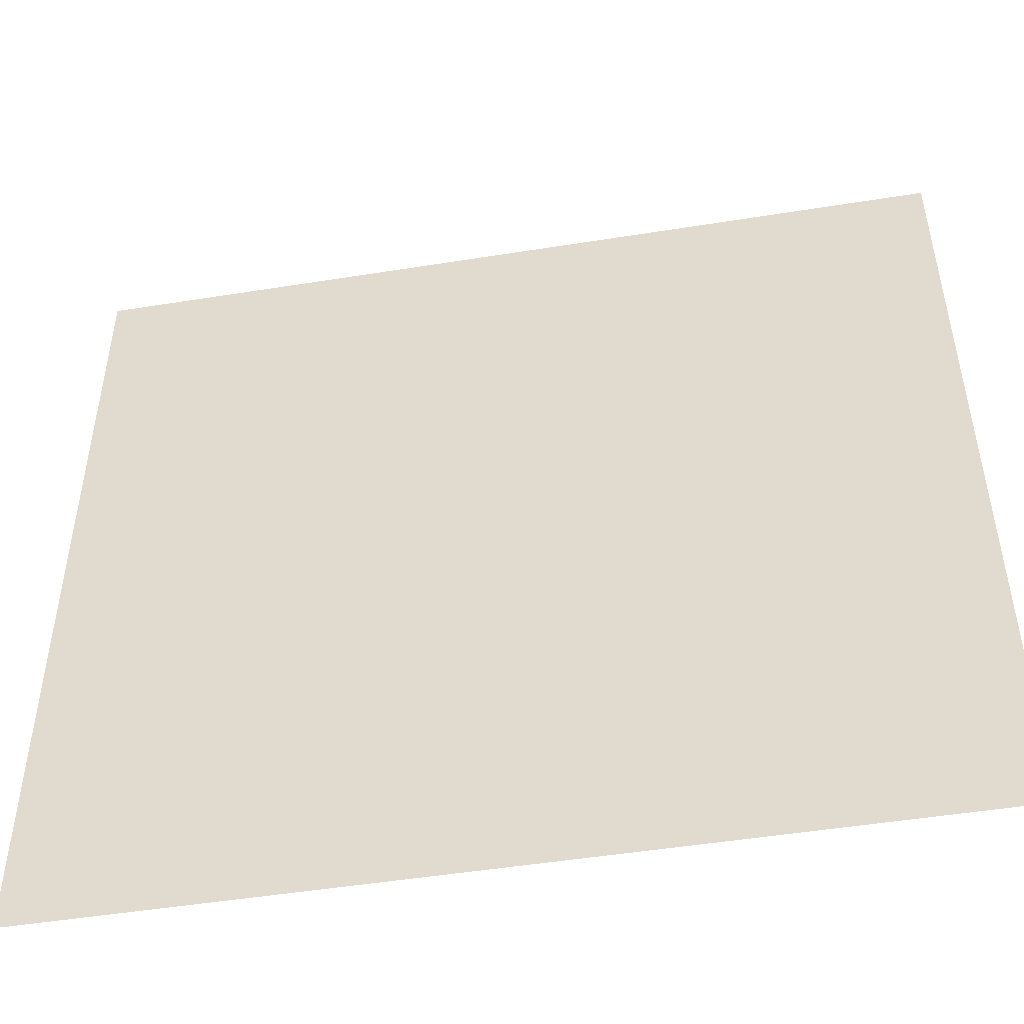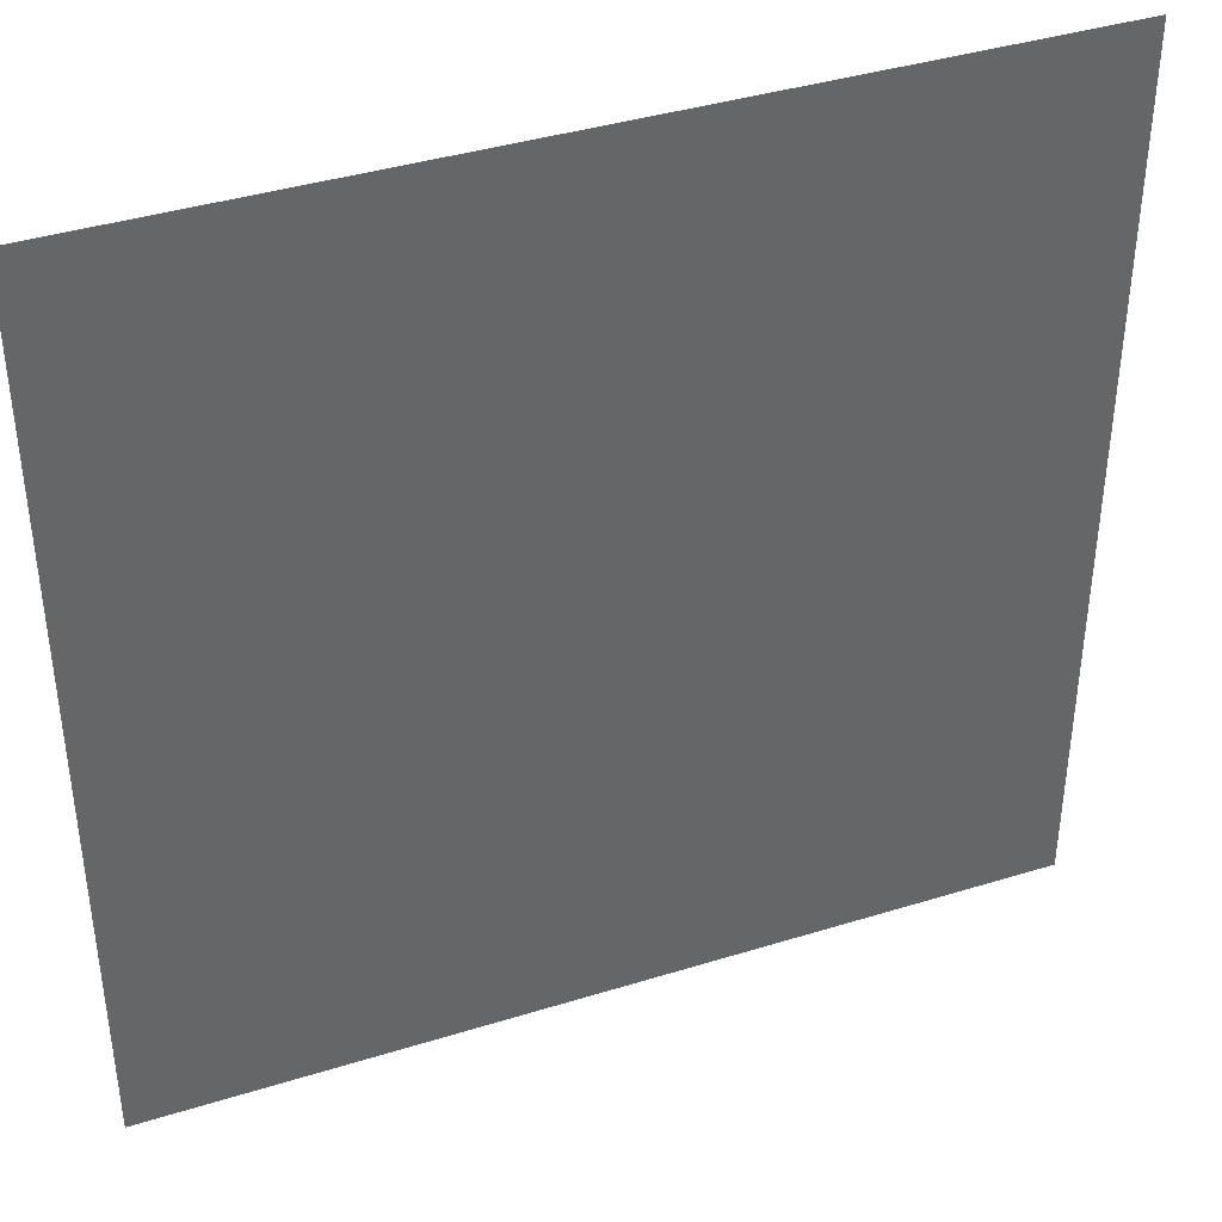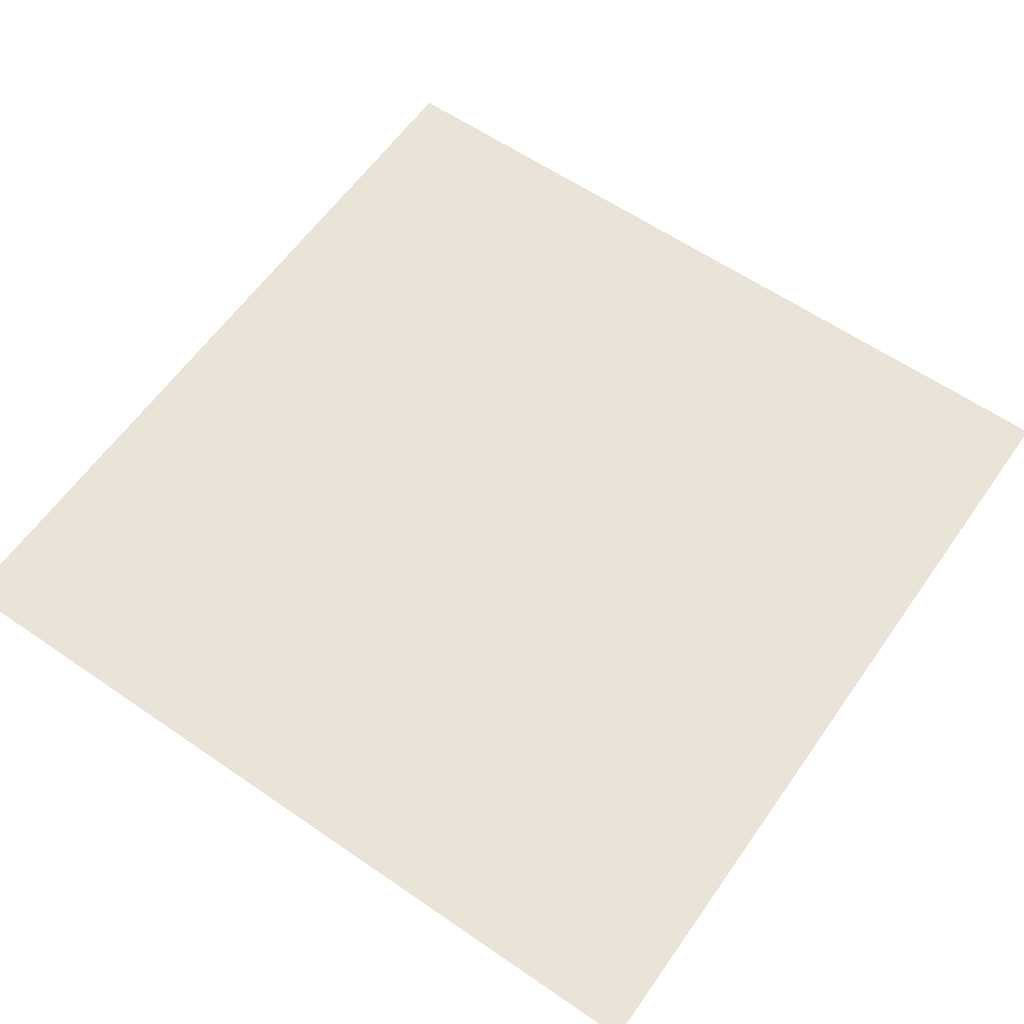
<metadata>
{"format":"obj","ext":"obj","renderer":"f3d","projection":"perspective","resolution":1024,"background":"white","views":[{"elev":-49.7,"azim":-169.8,"up":"+Y"},{"elev":39.9,"azim":-21.2,"up":"+Y"},{"elev":60.9,"azim":-55.0,"up":"+Z"}]}
</metadata>
<code>
o MeshFridgeMaindoor2C2_7_GeomSubset_6
v -0.000957 0.0301 -1.041
v -0.000948 0.0301 -1.041
v -0.000957 0.03011 -1.041
v -0.000948 0.03011 -1.041
v -0.000957 0.0301 -1.041
v -0.000948 0.0301 -1.041
v -0.000957 0.03011 -1.041
v -0.000948 0.03011 -1.041
v -0.000957 0.0301 -1.041
v -0.000948 0.0301 -1.041
v -0.000957 0.03011 -1.041
v -0.000948 0.03011 -1.041
v -0.000957 0.0301 -1.041
v -0.000948 0.0301 -1.041
v -0.000957 0.03011 -1.041
v -0.000948 0.03011 -1.041
v -0.000957 0.0301 -1.041
v -0.000948 0.0301 -1.041
v -0.000957 0.03011 -1.041
v -0.000948 0.03011 -1.041
v -0.000957 0.0301 -1.041
v -0.000948 0.0301 -1.041
v -0.000957 0.03011 -1.041
v -0.000948 0.03011 -1.041
v -0.000957 0.0301 -1.041
v -0.000948 0.0301 -1.041
v -0.000957 0.03011 -1.041
v -0.000948 0.03011 -1.041
v 0.5541 -0.2924 0.9233
v -0.000616 -0.3051 0.9233
v 0.5541 -0.2924 -0.1308
v -0.000616 -0.3051 -0.1308
v -0.000615 -0.2043 0.9233
v 0.5541 -0.2043 0.9233
v -0.000615 -0.2043 -0.1308
v 0.5541 -0.2043 -0.1308
v 0.5541 -0.2924 1.021
v -0.000616 -0.3051 1.021
v -0.000615 -0.2043 1.021
v 0.5541 -0.2043 1.021
v 0.08383 -0.2043 0.8649
v 0.06096 -0.2043 0.8403
v 0.4887 -0.2043 0.8403
v 0.4658 -0.2043 0.8649
v 0.06097 -0.2043 -3.8e-05
v 0.08383 -0.2043 -0.02463
v 0.4658 -0.2043 -0.02463
v 0.4887 -0.2043 -3.8e-05
v 0.08383 -0.2823 0.8649
v 0.06096 -0.2823 0.8403
v 0.4887 -0.2823 0.8403
v 0.4658 -0.2823 0.8649
v 0.06096 -0.2823 -3.8e-05
v 0.08383 -0.2823 -0.02463
v 0.4887 -0.2823 -3.8e-05
v 0.4658 -0.2823 -0.02463
v 0.4985 -0.2043 0.9001
v 0.5214 -0.2043 0.8755
v 0.05304 -0.2043 0.9001
v 0.03018 -0.2043 0.8755
v 0.03018 -0.2043 -0.03525
v 0.05304 -0.2043 -0.05983
v 0.4985 -0.2043 -0.05983
v 0.5214 -0.2043 -0.03525
v 0.05252 -0.1955 0.8493
v 0.07539 -0.1955 0.8739
v 0.4742 -0.1955 0.8739
v 0.4971 -0.1955 0.8493
v 0.07539 -0.1955 -0.03371
v 0.05252 -0.1955 -0.009119
v 0.4971 -0.1955 -0.009119
v 0.4742 -0.1955 -0.03371
v 0.513 -0.1955 0.8664
v 0.4901 -0.1955 0.891
v 0.03862 -0.1955 0.8664
v 0.06148 -0.1955 0.891
v 0.03862 -0.1955 -0.02616
v 0.06148 -0.1955 -0.05075
v 0.513 -0.1955 -0.02616
v 0.4901 -0.1955 -0.05075
v 0.06766 -0.2043 0.8577
v 0.06766 -0.2823 0.8577
v 0.482 -0.2823 0.8577
v 0.482 -0.2043 0.8577
v 0.06766 -0.2043 -0.01743
v 0.06766 -0.2823 -0.01743
v 0.482 -0.2043 -0.01743
v 0.482 -0.2823 -0.01743
v 0.5063 -0.1955 0.8838
v 0.4904 -0.1955 0.8667
v 0.4904 -0.1955 -0.02651
v 0.5063 -0.1955 -0.04355
v 0.05922 -0.1955 -0.02651
v 0.04532 -0.1955 -0.04355
v 0.05922 -0.1955 0.8667
v 0.04532 -0.1955 0.8838
v 0.03687 -0.2043 0.8929
v 0.5147 -0.2043 0.8929
v 0.03687 -0.2043 -0.05263
v 0.5147 -0.2043 -0.05263
v 0.5541 -0.2924 0.9751
v -0.000616 -0.3051 0.9751
v -0.000615 -0.2043 0.9751
v 0.5541 -0.2043 0.9751
v 0.5541 -0.2987 1.021
v -0.000616 -0.3114 1.021
v 0.5541 -0.2987 0.9751
v -0.000616 -0.3114 0.9751
v 0.3692 -0.3051 -0.1308
v 0.3693 -0.3076 0.9233
v 0.3692 -0.2043 1.021
v 0.3692 -0.3051 1.021
v 0.3692 -0.2043 -0.1308
v 0.3692 -0.2043 -0.05983
v 0.3692 -0.1955 -0.05075
v 0.3692 -0.2043 0.9001
v 0.3692 -0.1955 0.891
v 0.3692 -0.2043 -0.02463
v 0.3692 -0.1955 -0.03371
v 0.3692 -0.2043 0.8649
v 0.3692 -0.1955 0.8739
v 0.3692 -0.2043 0.9233
v 0.3692 -0.2823 -0.02463
v 0.3692 -0.2823 0.8649
v 0.3692 -0.3114 1.021
v 0.3692 -0.3114 0.9751
v 0.3692 -0.3051 0.9751
v 0.3692 -0.2043 0.9751
v 0.5522 -0.2951 0.9233
v 0.001463 -0.3076 0.9233
v 0.5522 -0.2951 -0.1286
v 0.001463 -0.3076 -0.1286
v 0.5522 -0.2951 0.9728
v 0.001463 -0.3076 0.9728
v 0.3693 -0.3076 -0.1286
v 0.3693 -0.3076 0.9728
v 0.5515 -0.2901 -0.1322
v 0.001983 -0.3025 -0.1322
v 0.001983 -0.2068 -0.1322
v 0.5515 -0.2068 -0.1322
v 0.3691 -0.3025 -0.1322
v 0.3692 -0.2068 -0.1322
v -0.005171 -0.3019 0.9233
v -0.005178 -0.3019 -0.1273
v -0.005184 -0.2074 0.9233
v -0.005196 -0.2074 -0.1273
v -0.005163 -0.3019 0.9716
v -0.005163 -0.2075 0.9716
v 0.06857 -0.2659 0.1152
v 0.4879 -0.2659 0.1152
v 0.4879 -0.2659 -0.00395
v 0.4727 -0.2659 -0.0196
v 0.08312 -0.2659 -0.0196
v 0.06857 -0.2659 -0.00395
v 0.4879 -0.2197 -0.00395
v 0.4734 -0.2056 -0.00395
v 0.4727 -0.2197 -0.0196
v 0.08312 -0.2056 -0.00395
v 0.06857 -0.2197 -0.00395
v 0.08312 -0.2197 -0.0196
v 0.06857 -0.2197 0.1152
v 0.08312 -0.2056 0.1152
v 0.4734 -0.2056 0.1152
v 0.4879 -0.2197 0.1152
v 0.08312 -0.2097 -0.01502
v 0.4734 -0.2097 -0.01502
v 0.07283 -0.2659 -0.01502
v 0.07283 -0.2197 -0.01502
v 0.483 -0.2659 -0.01502
v 0.483 -0.2197 -0.01502
v 0.07283 -0.2097 0.1152
v 0.07283 -0.2097 -0.00395
v 0.4837 -0.2097 -0.00395
v 0.4837 -0.2097 0.1152
v 0.4823 -0.2111 -0.01349
v 0.07425 -0.2111 -0.01349
v 0.07974 -0.2551 0.1149
v 0.4768 -0.2551 0.1149
v 0.07974 -0.2219 0.1149
v 0.08534 -0.2164 0.1149
v 0.4712 -0.2164 0.1149
v 0.4768 -0.2219 0.1149
v 0.08138 -0.218 0.1149
v 0.4751 -0.218 0.1149
v 0.07974 -0.2551 0.001778
v 0.4768 -0.2551 0.001778
v 0.07974 -0.2219 0.001778
v 0.08534 -0.2164 0.001778
v 0.4708 -0.2164 0.001778
v 0.4768 -0.2219 0.001778
v 0.08138 -0.218 0.001778
v 0.4747 -0.218 0.001778
v 0.06857 -0.2659 0.1277
v 0.4879 -0.2659 0.1277
v 0.0687 -0.2197 0.1277
v 0.08314 -0.2057 0.1277
v 0.4734 -0.2057 0.1277
v 0.4878 -0.2197 0.1277
v 0.07291 -0.2098 0.1277
v 0.4836 -0.2098 0.1277
v 0.08001 -0.2548 0.1274
v 0.4765 -0.2548 0.1274
v 0.08013 -0.2219 0.1274
v 0.08542 -0.2168 0.1274
v 0.4711 -0.2168 0.1274
v 0.4764 -0.2219 0.1274
v 0.08166 -0.2183 0.1274
v 0.4749 -0.2183 0.1274
v 0.06662 -0.2678 0.1184
v 0.4899 -0.2678 0.1184
v 0.06665 -0.2193 0.1185
v 0.08274 -0.2037 0.1185
v 0.4738 -0.2037 0.1185
v 0.4899 -0.2193 0.1185
v 0.07136 -0.2083 0.1185
v 0.4852 -0.2083 0.1185
v 0.06662 -0.2678 0.1245
v 0.4899 -0.2678 0.1245
v 0.06671 -0.2193 0.1245
v 0.08275 -0.2038 0.1245
v 0.4738 -0.2038 0.1245
v 0.4898 -0.2193 0.1245
v 0.07139 -0.2083 0.1245
v 0.4851 -0.2083 0.1245
v 0.06857 -0.2659 0.4199
v 0.4879 -0.2659 0.4199
v 0.4879 -0.2659 0.3007
v 0.4727 -0.2659 0.285
v 0.08312 -0.2659 0.285
v 0.06857 -0.2659 0.3007
v 0.4879 -0.2197 0.3007
v 0.4734 -0.2056 0.3007
v 0.4727 -0.2197 0.285
v 0.08312 -0.2056 0.3007
v 0.06857 -0.2197 0.3007
v 0.08312 -0.2197 0.285
v 0.06857 -0.2197 0.4199
v 0.08312 -0.2056 0.4199
v 0.4734 -0.2056 0.4199
v 0.4879 -0.2197 0.4199
v 0.08312 -0.2097 0.2896
v 0.4734 -0.2097 0.2896
v 0.07283 -0.2659 0.2896
v 0.07283 -0.2197 0.2896
v 0.483 -0.2659 0.2896
v 0.483 -0.2197 0.2896
v 0.07283 -0.2097 0.4199
v 0.07283 -0.2097 0.3007
v 0.4837 -0.2097 0.3007
v 0.4837 -0.2097 0.4199
v 0.4823 -0.2111 0.2912
v 0.07425 -0.2111 0.2912
v 0.07974 -0.2551 0.4196
v 0.4768 -0.2551 0.4196
v 0.07974 -0.2219 0.4196
v 0.08534 -0.2164 0.4196
v 0.4712 -0.2164 0.4196
v 0.4768 -0.2219 0.4196
v 0.08138 -0.218 0.4196
v 0.4751 -0.218 0.4196
v 0.07974 -0.2551 0.3064
v 0.4768 -0.2551 0.3064
v 0.07974 -0.2219 0.3064
v 0.08534 -0.2164 0.3064
v 0.4708 -0.2164 0.3064
v 0.4768 -0.2219 0.3064
v 0.08138 -0.218 0.3064
v 0.4747 -0.218 0.3064
v 0.06857 -0.2659 0.4323
v 0.4879 -0.2659 0.4323
v 0.0687 -0.2197 0.4323
v 0.08314 -0.2057 0.4323
v 0.4734 -0.2057 0.4323
v 0.4878 -0.2197 0.4323
v 0.07291 -0.2098 0.4323
v 0.4836 -0.2098 0.4323
v 0.08001 -0.2548 0.432
v 0.4765 -0.2548 0.432
v 0.08013 -0.2219 0.432
v 0.08542 -0.2168 0.432
v 0.4711 -0.2168 0.432
v 0.4764 -0.2219 0.432
v 0.08166 -0.2183 0.432
v 0.4749 -0.2183 0.432
v 0.06662 -0.2678 0.4231
v 0.4899 -0.2678 0.4231
v 0.06665 -0.2193 0.4231
v 0.08274 -0.2037 0.4231
v 0.4738 -0.2037 0.4231
v 0.4899 -0.2193 0.4231
v 0.07136 -0.2083 0.4231
v 0.4852 -0.2083 0.4231
v 0.06662 -0.2678 0.4291
v 0.4899 -0.2678 0.4291
v 0.06671 -0.2193 0.4291
v 0.08275 -0.2038 0.4291
v 0.4738 -0.2038 0.4291
v 0.4898 -0.2193 0.4291
v 0.07139 -0.2083 0.4291
v 0.4851 -0.2083 0.4291
v 0.06857 -0.2659 0.7218
v 0.4879 -0.2659 0.7218
v 0.4879 -0.2659 0.6026
v 0.4727 -0.2659 0.587
v 0.08312 -0.2659 0.587
v 0.06857 -0.2659 0.6026
v 0.4879 -0.2197 0.6026
v 0.4734 -0.2056 0.6026
v 0.4727 -0.2197 0.587
v 0.08312 -0.2056 0.6026
v 0.06857 -0.2197 0.6026
v 0.08312 -0.2197 0.587
v 0.06857 -0.2197 0.7218
v 0.08312 -0.2056 0.7218
v 0.4734 -0.2056 0.7218
v 0.4879 -0.2197 0.7218
v 0.08312 -0.2097 0.5916
v 0.4734 -0.2097 0.5916
v 0.07283 -0.2659 0.5916
v 0.07283 -0.2197 0.5916
v 0.483 -0.2659 0.5916
v 0.483 -0.2197 0.5916
v 0.07283 -0.2097 0.7218
v 0.07283 -0.2097 0.6026
v 0.4837 -0.2097 0.6026
v 0.4837 -0.2097 0.7218
v 0.4823 -0.2111 0.5931
v 0.07425 -0.2111 0.5931
v 0.07974 -0.2551 0.7215
v 0.4768 -0.2551 0.7215
v 0.07974 -0.2219 0.7215
v 0.08534 -0.2164 0.7215
v 0.4712 -0.2164 0.7215
v 0.4768 -0.2219 0.7215
v 0.08138 -0.218 0.7215
v 0.4751 -0.218 0.7215
v 0.07974 -0.2551 0.6084
v 0.4768 -0.2551 0.6084
v 0.07974 -0.2219 0.6084
v 0.08534 -0.2164 0.6084
v 0.4708 -0.2164 0.6084
v 0.4768 -0.2219 0.6084
v 0.08138 -0.218 0.6084
v 0.4747 -0.218 0.6084
v 0.06857 -0.2659 0.7343
v 0.4879 -0.2659 0.7343
v 0.0687 -0.2197 0.7343
v 0.08314 -0.2057 0.7343
v 0.4734 -0.2057 0.7343
v 0.4878 -0.2197 0.7343
v 0.07291 -0.2098 0.7343
v 0.4836 -0.2098 0.7343
v 0.08001 -0.2548 0.734
v 0.4765 -0.2548 0.734
v 0.08013 -0.2219 0.734
v 0.08542 -0.2168 0.734
v 0.4711 -0.2168 0.734
v 0.4764 -0.2219 0.734
v 0.08166 -0.2183 0.734
v 0.4749 -0.2183 0.734
v 0.06662 -0.2678 0.725
v 0.4899 -0.2678 0.725
v 0.06665 -0.2193 0.7251
v 0.08274 -0.2037 0.7251
v 0.4738 -0.2037 0.7251
v 0.4899 -0.2193 0.7251
v 0.07136 -0.2083 0.7251
v 0.4852 -0.2083 0.7251
v 0.06662 -0.2678 0.7311
v 0.4899 -0.2678 0.7311
v 0.06671 -0.2193 0.7311
v 0.08275 -0.2038 0.7311
v 0.4738 -0.2038 0.7311
v 0.4898 -0.2193 0.7311
v 0.07139 -0.2083 0.7311
v 0.4851 -0.2083 0.7311
v 0.1308 -0.3317 0.8899
v 0.1264 -0.3251 0.8899
v 0.1198 -0.3207 0.8899
v 0.1121 -0.3192 0.8899
v 0.1043 -0.3207 0.8899
v 0.0977 -0.3251 0.8899
v 0.09329 -0.3317 0.8899
v 0.09123 -0.3395 0.8899
v 0.09329 -0.3473 0.8899
v 0.0977 -0.3538 0.8899
v 0.1043 -0.3583 0.8899
v 0.1121 -0.3598 0.8899
v 0.1198 -0.3583 0.8899
v 0.1264 -0.3538 0.8899
v 0.1308 -0.3473 0.8899
v 0.1329 -0.3395 0.8899
v 0.1308 -0.3317 0.9246
v 0.1264 -0.3251 0.9246
v 0.1198 -0.3207 0.9246
v 0.1121 -0.3192 0.9246
v 0.1043 -0.3207 0.9246
v 0.0977 -0.3251 0.9246
v 0.09329 -0.3317 0.9246
v 0.09123 -0.3395 0.9246
v 0.09329 -0.3473 0.9246
v 0.0977 -0.3538 0.9246
v 0.1043 -0.3583 0.9246
v 0.1121 -0.3598 0.9246
v 0.1198 -0.3583 0.9246
v 0.1264 -0.3538 0.9246
v 0.1308 -0.3473 0.9246
v 0.1329 -0.3395 0.9246
v 0.1121 -0.3395 0.9246
v 0.1378 -0.2975 0.8899
v 0.1303 -0.2975 0.8899
v 0.1303 -0.2975 0.9246
v 0.1378 -0.2975 0.9246
v 0.1212 -0.2975 0.8899
v 0.1212 -0.2975 0.9246
v 0.1121 -0.2975 0.8899
v 0.1121 -0.2975 0.9246
v 0.1029 -0.2975 0.8899
v 0.1029 -0.2975 0.9246
v 0.09379 -0.2975 0.8899
v 0.09379 -0.2975 0.9246
v 0.08633 -0.2975 0.8899
v 0.08633 -0.2975 0.9246
v 0.08054 -0.2975 0.8899
v 0.08054 -0.2975 0.9246
v 0.1436 -0.2975 0.8899
v 0.1436 -0.2975 0.9246
v 0.1308 -0.3317 0.8805
v 0.1264 -0.3251 0.8805
v 0.1198 -0.3207 0.8805
v 0.1121 -0.3192 0.8805
v 0.1043 -0.3207 0.8805
v 0.0977 -0.3251 0.8805
v 0.09329 -0.3317 0.8805
v 0.09123 -0.3395 0.8805
v 0.09329 -0.3473 0.8805
v 0.0977 -0.3538 0.8805
v 0.1043 -0.3583 0.8805
v 0.1121 -0.3598 0.8805
v 0.1198 -0.3583 0.8805
v 0.1264 -0.3538 0.8805
v 0.1308 -0.3473 0.8805
v 0.1329 -0.3395 0.8805
v 0.1274 -0.3332 0.8805
v 0.1238 -0.3278 0.8805
v 0.1184 -0.3242 0.8805
v 0.1121 -0.3229 0.8805
v 0.1057 -0.3242 0.8805
v 0.1004 -0.3278 0.8805
v 0.09674 -0.3332 0.8805
v 0.09508 -0.3395 0.8805
v 0.09674 -0.3457 0.8805
v 0.1004 -0.3512 0.8805
v 0.1057 -0.3548 0.8805
v 0.1121 -0.356 0.8805
v 0.1184 -0.3548 0.8805
v 0.1238 -0.3512 0.8805
v 0.1274 -0.3457 0.8805
v 0.129 -0.3395 0.8805
v 0.1308 -0.3317 -0.03588
v 0.1264 -0.3251 -0.03588
v 0.1198 -0.3207 -0.03588
v 0.1121 -0.3192 -0.03588
v 0.1043 -0.3207 -0.03588
v 0.0977 -0.3251 -0.03588
v 0.09329 -0.3317 -0.03588
v 0.09123 -0.3395 -0.03588
v 0.09329 -0.3473 -0.03588
v 0.0977 -0.3538 -0.03588
v 0.1043 -0.3583 -0.03588
v 0.1121 -0.3598 -0.03588
v 0.1198 -0.3583 -0.03588
v 0.1264 -0.3538 -0.03588
v 0.1308 -0.3473 -0.03588
v 0.1329 -0.3395 -0.03588
v 0.1308 -0.3317 -0.07089
v 0.1264 -0.3251 -0.07089
v 0.1198 -0.3207 -0.07089
v 0.1121 -0.3192 -0.07089
v 0.1043 -0.3207 -0.07089
v 0.0977 -0.3251 -0.07089
v 0.09329 -0.3317 -0.07089
v 0.09123 -0.3395 -0.07089
v 0.09329 -0.3473 -0.07089
v 0.0977 -0.3538 -0.07089
v 0.1043 -0.3583 -0.07089
v 0.1121 -0.3598 -0.07089
v 0.1198 -0.3583 -0.07089
v 0.1264 -0.3538 -0.07089
v 0.1308 -0.3473 -0.07089
v 0.1329 -0.3395 -0.07089
v 0.1121 -0.3395 -0.07089
v 0.1378 -0.2975 -0.03588
v 0.1303 -0.2975 -0.03588
v 0.1303 -0.2975 -0.07089
v 0.1378 -0.2975 -0.07089
v 0.1212 -0.2975 -0.03588
v 0.1212 -0.2975 -0.07089
v 0.1121 -0.2975 -0.03588
v 0.1121 -0.2975 -0.07089
v 0.1029 -0.2975 -0.03588
v 0.1029 -0.2975 -0.07089
v 0.09379 -0.2975 -0.03588
v 0.09379 -0.2975 -0.07089
v 0.08633 -0.2975 -0.03588
v 0.08633 -0.2975 -0.07089
v 0.08054 -0.2975 -0.03588
v 0.08054 -0.2975 -0.07089
v 0.1436 -0.2975 -0.03588
v 0.1436 -0.2975 -0.07089
v 0.1308 -0.3317 -0.02642
v 0.1264 -0.3251 -0.02642
v 0.1198 -0.3207 -0.02642
v 0.1121 -0.3192 -0.02642
v 0.1043 -0.3207 -0.02642
v 0.0977 -0.3251 -0.02642
v 0.09329 -0.3317 -0.02642
v 0.09123 -0.3395 -0.02642
v 0.09329 -0.3473 -0.02642
v 0.0977 -0.3538 -0.02642
v 0.1043 -0.3583 -0.02642
v 0.1121 -0.3598 -0.02642
v 0.1198 -0.3583 -0.02642
v 0.1264 -0.3538 -0.02642
v 0.1308 -0.3473 -0.02642
v 0.1329 -0.3395 -0.02642
v 0.1274 -0.3332 -0.02642
v 0.1238 -0.3278 -0.02642
v 0.1184 -0.3242 -0.02642
v 0.1121 -0.3229 -0.02642
v 0.1057 -0.3242 -0.02642
v 0.1004 -0.3278 -0.02642
v 0.09674 -0.3332 -0.02642
v 0.09508 -0.3395 -0.02642
v 0.09674 -0.3457 -0.02642
v 0.1004 -0.3512 -0.02642
v 0.1057 -0.3548 -0.02642
v 0.1121 -0.356 -0.02642
v 0.1184 -0.3548 -0.02642
v 0.1238 -0.3512 -0.02642
v 0.1274 -0.3457 -0.02642
v 0.129 -0.3395 -0.02642
f 25 26 28 27

</code>
